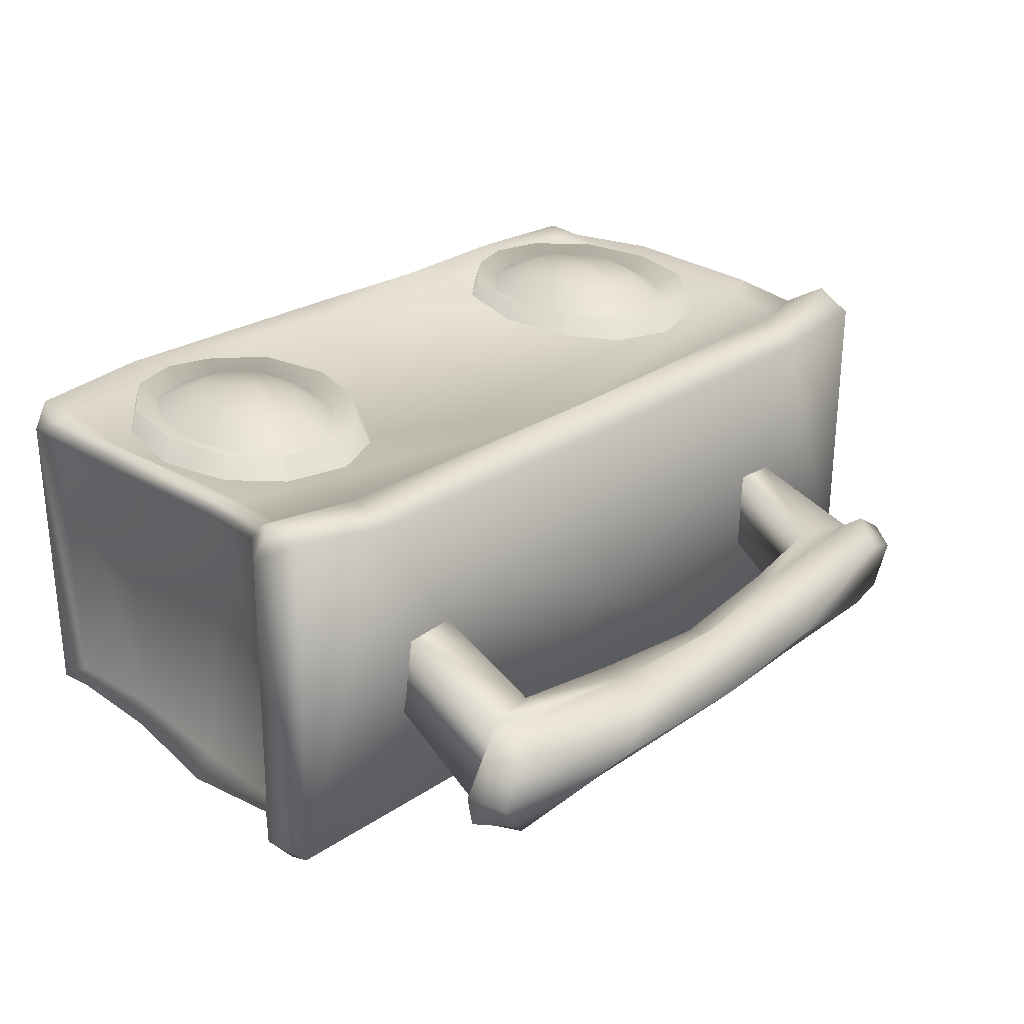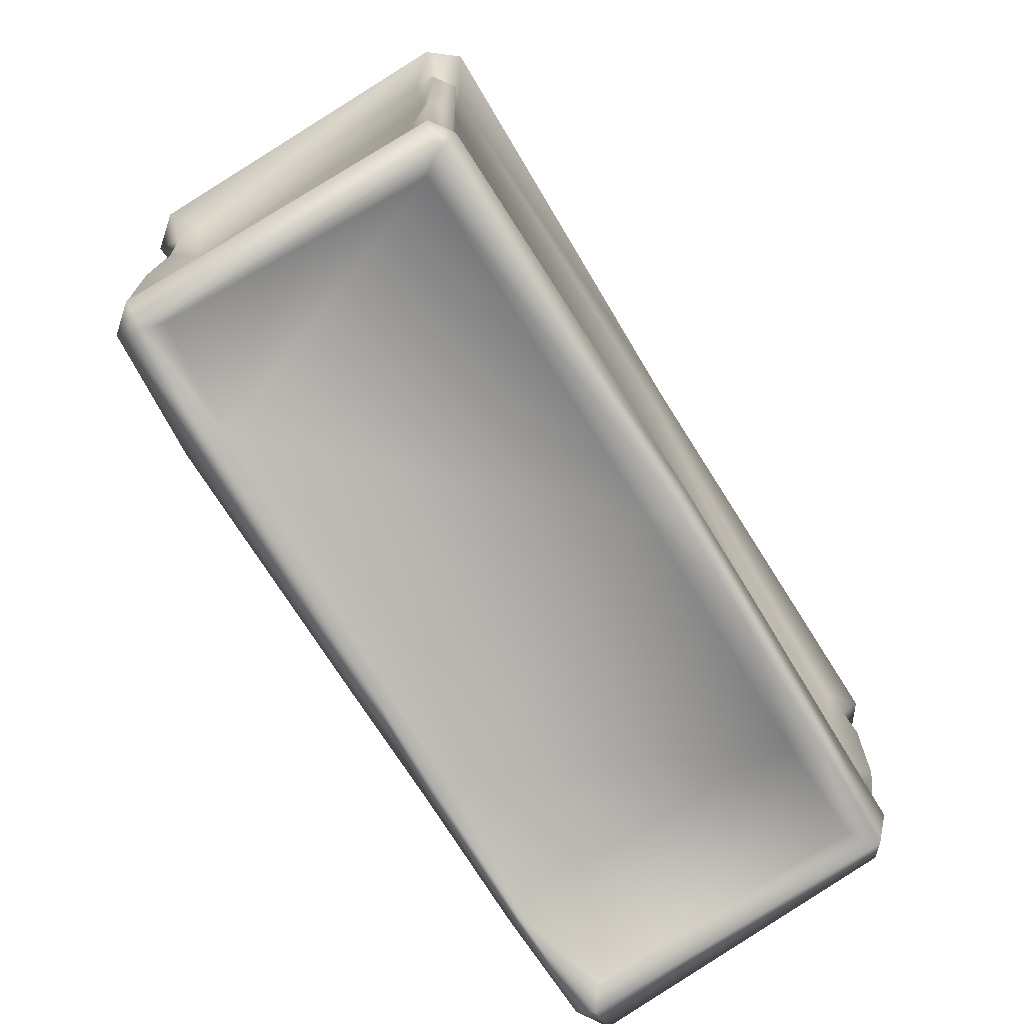
<metadata>
{"format":"obj","ext":"obj","renderer":"f3d","projection":"perspective","resolution":1024,"background":"white","views":[{"elev":27.6,"azim":134.4,"up":"+Z"},{"elev":-74.3,"azim":121.6,"up":"+Y"}]}
</metadata>
<code>
g Spacebot_outfit1_head
v 2.322 7.144 1.049
v 2.476 7.277 1.061
v 2.444 7.231 -0.8185
v 2.292 7.118 -0.7988
v 2.304 7.266 -0.9133
v -0.0003189 7.294 -0.9588
v 2.267 7.298 0.9562
v 1.583 7.257 1.011
v 1.676 7.049 1.047
v 2.198 7.219 -0.6644
v 0.02072 7.112 -0.8784
v -0.008068 7.185 1.036
v 0.00102 7.129 1.098
v -0.7897 7.16 1.129
v -0.005087 7.226 -0.7055
v -0.7616 7.12 -0.8712
v -0.7676 7.246 -0.9624
v -0.7628 7.237 1.062
v -1.665 7.103 1.099
v -1.644 7.064 -0.868
v -1.593 7.246 -0.9556
v -1.579 7.217 -0.7054
v -1.6 7.27 1.032
v -2.32 7.302 0.9967
v -2.389 7.13 1.064
v -2.321 7.13 -0.8589
v -2.25 7.277 -0.9516
v -2.451 7.268 -0.7797
v -2.551 7.214 1.068
v -2.214 7.235 -0.7176
v 2.424 7.448 -0.816
v 2.304 7.266 -0.9133
v 2.444 7.231 -0.8185
v 2.298 7.451 -0.8822
v 2.458 8.117 -0.8066
v 2.335 8.119 -0.8833
v 2.539 8.787 -0.861
v 2.184 7.445 -0.8327
v -0.005423 7.37 -0.8299
v -0.0003189 7.294 -0.9588
v -0.7676 7.246 -0.9624
v 2.423 8.793 -0.9415
v 2.525 9.466 -0.7831
v 2.233 8.156 -0.8302
v 2.409 9.456 -0.8858
v 2.656 9.644 -0.8427
v 2.298 8.79 -0.843
v 2.518 9.686 -1.008
v 2.569 9.885 -0.904
v 0.695 9.881 -0.9069
v -0.0003189 9.703 -0.9765
v -0.3067 9.872 -0.8587
v -1.338 9.934 -0.9153
v 2.316 9.522 -0.8749
v -0.0003189 9.592 -0.9135
v -2.589 9.748 -1.01
v -2.599 9.886 -0.8712
v -2.718 9.69 -0.8893
v -2.364 9.585 -0.8862
v -2.487 9.476 -0.9194
v -2.609 9.48 -0.8214
v -2.243 8.815 -0.8649
v -2.367 8.786 -0.9729
v -2.473 8.783 -0.8596
v -2.239 8.112 -0.8299
v -2.347 8.09 -0.9622
v -2.465 8.117 -0.8339
v -2.165 7.347 -0.8529
v -2.299 7.449 -0.8825
v -2.425 7.448 -0.816
v -2.25 7.277 -0.9516
v -2.451 7.268 -0.7797
v -1.593 7.246 -0.9556
v -0.9591 7.288 -0.8581
v 2.569 9.885 -0.904
v 2.651 9.674 1.097
v 2.502 9.895 1.218
v 2.656 9.644 -0.8427
v 2.483 9.596 0.9666
v 2.503 9.573 -0.679
v 2.525 9.466 -0.7831
v 2.367 9.059 0.966
v 2.539 8.787 -0.861
v 2.433 8.8 -0.7216
v 2.411 8.114 0.9604
v 2.458 8.117 -0.8066
v 2.41 8.151 -0.6604
v 2.424 7.448 -0.816
v 2.395 7.395 0.9565
v 2.391 7.504 -0.7029
v 2.444 7.231 -0.8185
v 2.391 7.392 -0.7166
v 2.476 7.277 1.061
v 2.502 9.895 1.218
v 1.925 9.962 1.144
v 2.569 9.885 -0.904
v 0.695 9.881 -0.9069
v 0.2013 10.08 0.01508
v 0.008021 9.936 1.106
v -0.3067 9.872 -0.8587
v -1.338 9.934 -0.9153
v -1.852 9.976 1.137
v -2.599 9.886 -0.8712
v -2.529 9.936 1.172
v -2.599 9.886 -0.8712
v -2.529 9.936 1.172
v -2.661 9.736 1.132
v -2.718 9.69 -0.8893
v -2.494 9.632 0.9697
v -2.56 9.571 -0.683
v -2.609 9.48 -0.8214
v -2.395 9.04 0.9453
v -2.473 8.783 -0.8596
v -2.432 8.8 -0.7514
v -2.43 8.117 0.9326
v -2.465 8.117 -0.8339
v -2.427 8.151 -0.7421
v -2.422 7.347 0.9225
v -2.425 7.448 -0.816
v -2.394 7.347 -0.6824
v -2.551 7.214 1.068
v -2.451 7.268 -0.7797
v 1.175 9.008 1.1
v 1.22 8.964 1.258
v 1.016 8.669 1.27
v 0.9723 8.695 1.109
v 1.016 8.669 1.27
v 0.9202 8.261 1.272
v 0.8672 8.26 1.113
v 1.5 9.151 1.094
v 1.509 9.089 1.255
v 1.22 8.964 1.258
v 1.175 9.008 1.1
v 2.134 8.769 1.092
v 2.106 8.744 1.25
v 1.872 9.014 1.254
v 1.883 9.06 1.09
v 2.241 8.309 1.099
v 2.106 8.744 1.25
v 2.195 8.311 1.257
v 1.883 9.06 1.09
v 1.872 9.014 1.254
v 1.509 9.089 1.255
v 1.5 9.151 1.094
v 1.549 7.402 1.104
v 1.545 7.451 1.259
v 1.844 7.543 1.259
v 1.859 7.493 1.103
v 1.061 8.267 1.208
v 0.9202 8.261 1.272
v 1.016 8.669 1.27
v 1.13 8.589 1.199
v 1.22 8.964 1.258
v 1.305 8.84 1.191
v 1.509 9.089 1.255
v 1.536 8.912 1.192
v 1.872 9.014 1.254
v 1.819 8.843 1.186
v 2.106 8.744 1.25
v 1.973 8.637 1.189
v 2.195 8.311 1.257
v 2.049 8.315 1.195
v 1.114 7.889 1.192
v 0.9202 8.261 1.272
v 1.061 8.267 1.208
v 0.9998 7.794 1.264
v 1.317 7.652 1.184
v 1.285 7.532 1.259
v 1.533 7.585 1.184
v 1.545 7.451 1.259
v 1.807 7.665 1.187
v 1.844 7.543 1.259
v 1.987 7.957 1.19
v 2.103 7.854 1.262
v 2.049 8.315 1.195
v 2.195 8.311 1.257
v 0.8672 8.26 1.113
v 0.9202 8.261 1.272
v 0.9998 7.794 1.264
v 0.9557 7.758 1.107
v 1.859 7.493 1.103
v 1.844 7.543 1.259
v 2.103 7.854 1.262
v 2.134 7.824 1.101
v 0.9557 7.758 1.107
v 0.9998 7.794 1.264
v 1.285 7.532 1.259
v 1.265 7.484 1.103
v 2.134 7.824 1.101
v 2.103 7.854 1.262
v 2.195 8.311 1.257
v 2.241 8.309 1.099
v 1.265 7.484 1.103
v 1.285 7.532 1.259
v 1.545 7.451 1.259
v 1.549 7.402 1.104
v -1.115 9.034 1.09
v -0.9413 8.686 1.255
v -1.156 8.992 1.246
v -0.9015 8.712 1.096
v -0.8636 8.258 1.256
v -0.9413 8.686 1.255
v -0.8153 8.256 1.099
v -0.9367 7.746 1.093
v -0.9775 7.782 1.25
v -0.8636 8.258 1.256
v -1.466 9.17 1.088
v -1.115 9.034 1.09
v -1.156 8.992 1.246
v -1.471 9.11 1.248
v -2.135 8.769 1.092
v -1.876 9.064 1.089
v -1.861 9.021 1.252
v -2.107 8.744 1.25
v -2.242 8.308 1.098
v -2.107 8.744 1.25
v -2.196 8.309 1.255
v -2.134 7.82 1.097
v -2.196 8.309 1.255
v -2.104 7.849 1.256
v -1.859 7.484 1.094
v -2.104 7.849 1.256
v -1.844 7.534 1.25
v -1.876 9.064 1.089
v -1.466 9.17 1.088
v -1.471 9.11 1.248
v -1.861 9.021 1.252
v -1.55 7.39 1.093
v -1.859 7.484 1.094
v -1.844 7.534 1.25
v -1.545 7.439 1.247
v -0.9367 7.746 1.093
v -1.265 7.47 1.091
v -1.282 7.519 1.246
v -0.9775 7.782 1.25
v -1.265 7.47 1.091
v -1.55 7.39 1.093
v -1.545 7.439 1.247
v -1.282 7.519 1.246
v 1.493 10.38 -0.4594
v 1.401 9.909 0.3039
v 1.445 9.755 -0.1682
v 1.43 10.61 0.05415
v 0.7699 10.47 -0.4915
v 0.77 10.64 -0.01647
v -0.009374 10.5 -0.509
v -0.006239 10.67 -0.07524
v -0.7848 10.61 -0.01061
v -0.7845 10.44 -0.4746
v -1.346 10.55 0.06075
v -1.326 10.37 -0.4366
v -1.402 9.909 0.3039
v -1.431 9.818 -0.1881
v -1.656 9.82 -0.1692
v -1.723 10.55 -0.4282
v -1.701 10.63 0.03233
v -1.672 9.936 0.2546
v -1.346 10.55 0.06075
v -1.402 9.909 0.3039
v -0.792 10.71 0.006243
v -0.7848 10.61 -0.01061
v 0.0002868 10.8 -0.03874
v -0.006239 10.67 -0.07524
v 0.77 10.64 -0.01647
v 0.7883 10.81 -0.005877
v 1.43 10.61 0.05415
v 1.749 10.68 0.05389
v 1.709 9.898 0.2854
v 1.401 9.909 0.3039
v -0.7381 10.61 -0.5723
v -1.796 10.61 -0.566
v -1.723 10.55 -0.4282
v -0.7408 10.71 -0.5811
v -0.008497 10.58 -0.5659
v -1.74 10.76 -0.5581
v -0.008105 10.67 -0.5788
v 0.9934 10.54 -0.556
v -0.8191 10.86 -0.5055
v 1.014 10.62 -0.6264
v 1.837 10.58 -0.4989
v -0.0118 10.9 -0.5108
v 1.86 10.65 -0.6032
v 1.992 10.72 -0.5096
v 1.839 10.91 -0.5123
v 1.018 10.82 -0.6168
v -0.02001 11.04 -0.3617
v 0.9596 11.04 -0.3557
v 1.739 10.88 -0.6107
v -0.8257 10.99 -0.306
v 1.925 10.92 -0.3549
v 2.032 10.73 -0.307
v 1.992 10.72 -0.5096
v 1.837 10.58 -0.4989
v 1.749 10.68 0.05389
v 1.953 10.78 -0.05582
v 1.903 10.97 -0.1785
v 1.709 10.99 -0.06804
v 1.953 10.78 -0.05582
v 1.735 10.79 0.05179
v 1.749 10.68 0.05389
v 0.7883 10.81 -0.005877
v 0.832 10.96 -0.0109
v 0.9181 11.08 -0.1183
v 0.002001 10.88 0.03733
v 0.0002868 10.8 -0.03874
v -0.792 10.71 0.006243
v -0.004966 11.05 -0.04341
v -0.8128 10.82 0.04103
v -1.701 10.63 0.03233
v -1.738 10.74 0.1057
v -0.8505 10.95 -0.03897
v -1.69 10.9 -0.02686
v -1.879 10.88 -0.1026
v -1.738 10.74 0.1057
v -1.868 10.81 -0.4383
v -1.962 10.64 -0.4647
v -1.796 10.61 -0.566
v -1.723 10.55 -0.4282
v -1.951 10.73 -0.03908
v -1.701 10.63 0.03233
v -1.431 9.818 -0.1881
v -1.723 10.55 -0.4282
v -1.656 9.82 -0.1692
v -1.326 10.37 -0.4366
v -0.7381 10.61 -0.5723
v -0.7845 10.44 -0.4746
v -0.008497 10.58 -0.5659
v -0.009374 10.5 -0.509
v 0.7699 10.47 -0.4915
v 0.9934 10.54 -0.556
v 1.493 10.38 -0.4594
v 1.837 10.58 -0.4989
v 1.445 9.755 -0.1682
v 1.753 9.745 -0.1361
v 1.749 10.68 0.05389
v 1.709 9.898 0.2854
v 2.503 9.651 1.27
v 1.925 9.962 1.144
v 2.502 9.895 1.218
v 2.651 9.674 1.097
v 2.495 9.467 1.101
v 2.483 9.596 0.9666
v 2.367 9.059 0.966
v 2.466 9.039 1.104
v 2.411 8.114 0.9604
v 2.423 9.473 1.167
v 1.929 9.708 1.221
v 2.49 8.097 1.086
v 2.395 7.395 0.9565
v 2.422 9.047 1.191
v 2.475 7.425 1.064
v 2.476 7.277 1.061
v 2.427 8.12 1.199
v 2.234 9.47 1.07
v 0.006801 9.569 1.086
v -0.0003189 9.742 1.224
v 0.008021 9.936 1.106
v -1.852 9.976 1.137
v 2.25 9.072 1.104
v 2.387 7.464 1.162
v 2.322 8.159 1.092
v 0.01252 7.339 1.15
v 2.252 7.363 1.146
v 2.353 7.216 1.195
v 2.322 7.144 1.049
v 1.676 7.049 1.047
v 1.624 7.173 1.233
v 0.00102 7.129 1.098
v 0.007981 7.229 1.226
v -0.789 7.268 1.222
v -0.7897 7.16 1.129
v -1.646 7.198 1.2
v -1.665 7.103 1.099
v -0.8432 7.364 1.104
v -2.373 7.226 1.182
v -2.389 7.13 1.064
v -2.551 7.214 1.068
v -2.308 7.363 1.139
v -2.297 8.173 1.139
v -2.391 7.464 1.162
v -2.365 9.075 1.116
v -2.501 7.424 1.064
v -2.422 7.347 0.9225
v -2.43 8.116 1.222
v -2.543 8.099 1.086
v -2.43 8.117 0.9326
v -2.444 9.06 1.202
v -2.522 9.068 1.106
v -2.395 9.04 0.9453
v -2.266 9.496 1.117
v -2.503 9.498 1.114
v -2.494 9.632 0.9697
v -2.661 9.736 1.132
v -2.393 9.521 1.178
v -1.844 9.727 1.242
v -2.511 9.726 1.3
v -2.529 9.936 1.172
v 1.987 7.957 1.19
v 1.807 7.665 1.187
v 1.691 7.905 1.315
v 1.533 7.585 1.184
v 1.807 8.084 1.313
v 1.853 8.298 1.312
v 2.049 8.315 1.195
v 1.519 8.298 1.374
v 1.816 8.506 1.31
v 1.54 7.864 1.316
v 1.386 7.917 1.317
v 1.973 8.637 1.189
v 1.317 7.652 1.184
v 1.819 8.843 1.186
v 1.114 7.889 1.192
v 1.71 8.654 1.311
v 1.536 8.912 1.192
v 1.273 8.063 1.318
v 1.061 8.267 1.208
v 1.557 8.696 1.313
v 1.305 8.84 1.191
v 1.244 8.267 1.32
v 1.13 8.589 1.199
v 1.413 8.628 1.316
v 1.293 8.47 1.319
v -1.988 7.951 1.184
v -1.691 7.896 1.305
v -1.807 7.656 1.178
v -1.533 7.573 1.172
v -1.808 8.077 1.307
v -1.854 8.294 1.307
v -2.049 8.312 1.192
v -1.502 8.295 1.365
v -1.812 8.506 1.307
v -1.535 7.853 1.305
v -1.373 7.906 1.304
v -1.971 8.637 1.187
v -1.31 7.639 1.17
v -1.807 8.85 1.183
v -1.089 7.877 1.177
v -1.695 8.66 1.306
v -1.497 8.932 1.184
v -1.247 8.053 1.305
v -1.006 8.265 1.193
v -1.525 8.708 1.305
v -1.242 8.865 1.179
v -1.202 8.264 1.306
v -1.059 8.604 1.184
v -1.367 8.642 1.305
v -1.242 8.477 1.306
v -2.049 8.312 1.192
v -1.988 7.951 1.184
v -2.104 7.849 1.256
v -2.196 8.309 1.255
v -1.844 7.534 1.25
v -1.971 8.637 1.187
v -1.807 7.656 1.178
v -2.107 8.744 1.25
v -1.545 7.439 1.247
v -1.807 8.85 1.183
v -1.533 7.573 1.172
v -1.861 9.021 1.252
v -1.282 7.519 1.246
v -1.497 8.932 1.184
v -1.31 7.639 1.17
v -1.471 9.11 1.248
v -0.9775 7.782 1.25
v -1.242 8.865 1.179
v -1.089 7.877 1.177
v -1.156 8.992 1.246
v -0.8636 8.258 1.256
v -1.059 8.604 1.184
v -1.006 8.265 1.193
v -0.9413 8.686 1.255
g Spacebot_outfit1_head_0
f 3 2 1
f 4 3 1
f 3 4 5
f 6 5 4
f 1 7 4
f 8 7 1
f 9 8 1
f 7 10 4
f 7 8 10
f 11 6 4
f 4 10 11
f 12 8 9
f 13 12 9
f 12 13 14
f 10 8 15
f 10 15 11
f 15 8 12
f 6 11 16
f 15 16 11
f 17 6 16
f 18 12 14
f 12 18 15
f 19 18 14
f 17 16 20
f 21 17 20
f 22 16 15
f 22 15 18
f 16 22 20
f 23 18 19
f 23 22 18
f 23 19 24
f 23 24 22
f 24 19 25
f 21 20 26
f 24 25 26
f 27 21 26
f 26 28 27
f 28 26 25
f 29 28 25
f 22 30 20
f 24 30 22
f 30 26 20
f 30 24 26
f 33 32 31
f 32 34 31
f 31 34 35
f 34 36 35
f 35 36 37
f 32 38 34
f 34 38 36
f 39 38 32
f 40 39 32
f 39 40 41
f 36 42 37
f 37 42 43
f 38 44 36
f 38 39 44
f 36 44 42
f 42 45 43
f 43 45 46
f 44 47 42
f 44 39 47
f 42 47 45
f 45 48 46
f 46 48 49
f 48 50 49
f 51 50 48
f 52 50 51
f 53 52 51
f 45 54 48
f 47 54 45
f 48 54 51
f 47 55 54
f 39 55 47
f 54 55 51
f 53 51 56
f 53 56 57
f 56 58 57
f 59 56 51
f 55 59 51
f 56 60 58
f 59 60 56
f 60 61 58
f 55 62 59
f 59 62 60
f 60 63 61
f 62 63 60
f 63 64 61
f 62 55 65
f 62 65 63
f 55 39 65
f 63 66 64
f 65 66 63
f 66 67 64
f 68 65 39
f 65 68 66
f 66 69 67
f 68 69 66
f 69 70 67
f 69 71 70
f 68 71 69
f 71 72 70
f 68 73 71
f 74 68 39
f 73 68 74
f 74 39 41
f 73 74 41
f 77 76 75
f 76 78 75
f 76 79 78
f 79 80 78
f 78 80 81
f 79 82 80
f 81 80 83
f 82 84 80
f 80 84 83
f 82 85 84
f 83 84 86
f 85 87 84
f 84 87 86
f 86 87 88
f 85 89 87
f 87 90 88
f 89 90 87
f 88 90 91
f 89 92 90
f 90 92 91
f 92 89 93
f 91 92 93
f 96 95 94
f 97 95 96
f 97 98 95
f 95 98 99
f 100 98 97
f 98 100 101
f 99 98 102
f 102 98 101
f 102 101 103
f 102 103 104
f 107 106 105
f 108 107 105
f 109 107 108
f 110 109 108
f 110 108 111
f 112 109 110
f 110 111 113
f 114 112 110
f 114 110 113
f 115 112 114
f 114 113 116
f 117 115 114
f 117 114 116
f 118 115 117
f 117 116 119
f 120 118 117
f 120 117 119
f 118 120 121
f 120 119 122
f 120 122 121
f 125 124 123
f 126 125 123
f 128 127 126
f 129 128 126
f 132 131 130
f 133 132 130
f 136 135 134
f 137 136 134
f 134 139 138
f 139 140 138
f 143 142 141
f 144 143 141
f 147 146 145
f 148 147 145
f 151 150 149
f 152 151 149
f 153 151 152
f 154 153 152
f 155 153 154
f 156 155 154
f 157 155 156
f 158 157 156
f 159 157 158
f 160 159 158
f 161 159 160
f 162 161 160
f 165 164 163
f 164 166 163
f 163 166 167
f 166 168 167
f 167 168 169
f 168 170 169
f 169 170 171
f 170 172 171
f 171 172 173
f 172 174 173
f 173 174 175
f 174 176 175
f 179 178 177
f 180 179 177
f 183 182 181
f 184 183 181
f 187 186 185
f 188 187 185
f 191 190 189
f 192 191 189
f 195 194 193
f 196 195 193
f 199 198 197
f 198 200 197
f 202 201 200
f 201 203 200
f 205 204 203
f 206 205 203
f 209 208 207
f 210 209 207
f 213 212 211
f 214 213 211
f 216 211 215
f 217 216 215
f 219 215 218
f 220 219 218
f 222 218 221
f 223 222 221
f 226 225 224
f 227 226 224
f 230 229 228
f 231 230 228
f 234 233 232
f 235 234 232
f 238 237 236
f 239 238 236
f 242 241 240
f 241 243 240
f 244 240 243
f 245 244 243
f 246 244 245
f 247 246 245
f 246 247 248
f 249 246 248
f 249 248 250
f 251 249 250
f 250 252 251
f 252 253 251
f 256 255 254
f 257 256 254
f 258 256 257
f 259 258 257
f 260 256 258
f 261 260 258
f 262 260 261
f 263 262 261
f 262 263 264
f 265 262 264
f 265 264 266
f 267 265 266
f 267 266 268
f 266 269 268
f 272 271 270
f 271 273 270
f 270 273 274
f 271 275 273
f 273 276 274
f 274 276 277
f 275 278 273
f 273 278 276
f 276 279 277
f 277 279 280
f 278 281 276
f 279 276 281
f 279 282 280
f 280 282 283
f 284 283 282
f 285 279 281
f 282 279 285
f 281 278 286
f 281 286 285
f 286 287 285
f 288 285 287
f 288 282 285
f 288 284 282
f 287 284 288
f 275 289 278
f 278 289 286
f 287 290 284
f 290 291 284
f 291 292 284
f 292 291 293
f 293 291 294
f 294 291 295
f 295 291 290
f 296 295 290
f 296 290 287
f 287 297 296
f 298 296 297
f 299 298 297
f 298 299 300
f 300 299 301
f 302 299 297
f 299 302 301
f 303 297 287
f 303 302 297
f 302 304 301
f 304 302 303
f 301 304 305
f 305 304 306
f 307 303 287
f 307 304 303
f 286 307 287
f 306 304 308
f 304 307 308
f 306 308 309
f 308 310 309
f 311 307 286
f 307 311 308
f 308 311 310
f 289 311 286
f 311 312 310
f 312 311 289
f 289 313 312
f 312 313 314
f 315 313 289
f 275 315 289
f 316 315 275
f 313 315 316
f 317 316 275
f 316 317 318
f 313 319 314
f 319 313 316
f 319 316 318
f 320 314 319
f 320 319 318
f 323 322 321
f 322 324 321
f 322 325 324
f 325 326 324
f 325 327 326
f 327 328 326
f 328 327 329
f 327 330 329
f 329 330 331
f 330 332 331
f 331 332 333
f 332 334 333
f 332 335 334
f 335 336 334
f 339 338 337
f 337 340 339
f 341 340 337
f 341 342 340
f 343 342 341
f 344 343 341
f 345 343 344
f 346 341 337
f 344 341 346
f 337 338 347
f 337 347 346
f 348 345 344
f 349 345 348
f 350 344 346
f 348 344 350
f 351 349 348
f 352 349 351
f 351 348 353
f 353 348 350
f 346 354 350
f 346 347 354
f 354 347 355
f 356 355 347
f 347 338 356
f 356 338 357
f 358 356 357
f 354 359 350
f 350 359 353
f 354 355 359
f 352 351 360
f 360 351 353
f 359 361 353
f 359 355 361
f 353 361 360
f 355 362 361
f 361 362 363
f 361 363 360
f 364 352 360
f 360 363 364
f 365 352 364
f 366 365 364
f 364 363 367
f 367 366 364
f 367 363 362
f 368 366 367
f 369 368 367
f 367 362 369
f 368 369 370
f 362 370 369
f 371 368 370
f 371 370 372
f 373 371 372
f 374 370 362
f 372 370 374
f 373 372 375
f 376 373 375
f 377 376 375
f 378 372 374
f 375 372 378
f 374 362 379
f 378 374 379
f 378 380 375
f 377 375 380
f 378 379 380
f 379 362 381
f 362 355 381
f 382 377 380
f 383 377 382
f 379 384 380
f 382 380 384
f 379 381 384
f 383 382 385
f 385 382 384
f 386 383 385
f 381 387 384
f 385 384 387
f 386 385 388
f 388 385 387
f 389 386 388
f 390 381 355
f 381 390 387
f 389 388 391
f 392 389 391
f 392 391 393
f 388 387 394
f 390 394 387
f 391 388 394
f 395 390 355
f 395 394 390
f 355 356 395
f 358 395 356
f 393 391 396
f 391 394 396
f 396 394 395
f 358 396 395
f 393 396 397
f 358 397 396
f 400 399 398
f 399 400 401
f 402 400 398
f 402 398 403
f 398 404 403
f 402 405 400
f 402 403 405
f 403 404 406
f 403 406 405
f 400 405 407
f 400 407 401
f 407 405 408
f 407 408 401
f 404 409 406
f 408 410 401
f 406 409 411
f 412 410 408
f 413 406 411
f 413 405 406
f 413 411 414
f 415 412 408
f 415 408 405
f 412 415 416
f 417 413 414
f 417 405 413
f 417 414 418
f 415 419 416
f 415 405 419
f 416 419 420
f 421 417 418
f 421 405 417
f 421 418 420
f 419 405 422
f 419 422 420
f 422 405 421
f 422 421 420
f 425 424 423
f 424 425 426
f 424 427 423
f 423 427 428
f 429 423 428
f 430 427 424
f 428 427 430
f 429 428 431
f 431 428 430
f 430 424 432
f 432 424 426
f 430 432 433
f 433 432 426
f 434 429 431
f 435 433 426
f 434 431 436
f 435 437 433
f 431 438 436
f 430 438 431
f 436 438 439
f 437 440 433
f 433 440 430
f 440 437 441
f 438 442 439
f 430 442 438
f 439 442 443
f 444 440 441
f 430 440 444
f 444 441 445
f 442 446 443
f 430 446 442
f 443 446 445
f 430 444 447
f 447 444 445
f 430 447 446
f 446 447 445
f 450 449 448
f 451 450 448
f 450 452 449
f 451 448 453
f 452 454 449
f 455 451 453
f 452 456 454
f 455 453 457
f 456 458 454
f 459 455 457
f 456 460 458
f 459 457 461
f 460 462 458
f 463 459 461
f 460 464 462
f 463 461 465
f 464 466 462
f 467 463 465
f 464 468 466
f 467 465 469
f 468 470 466
f 471 467 469
f 471 469 470
f 468 471 470

</code>
